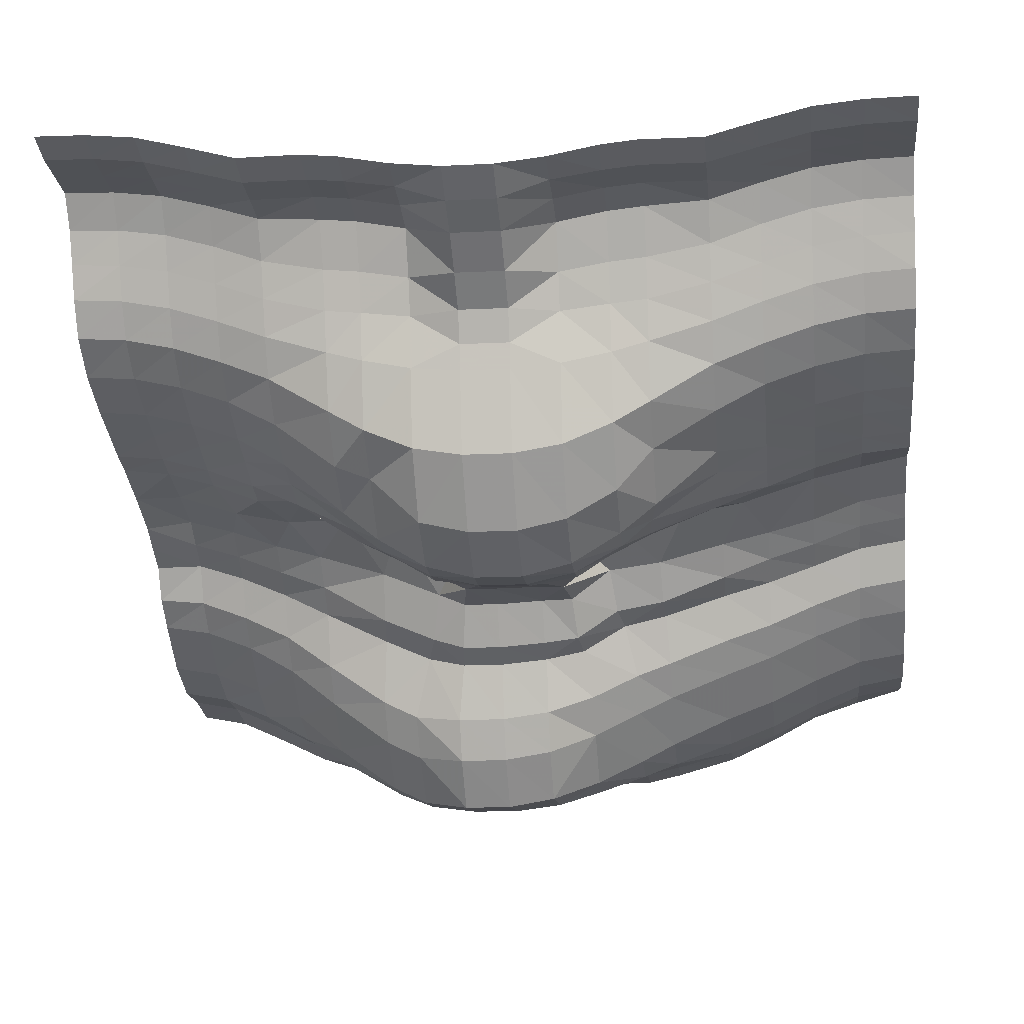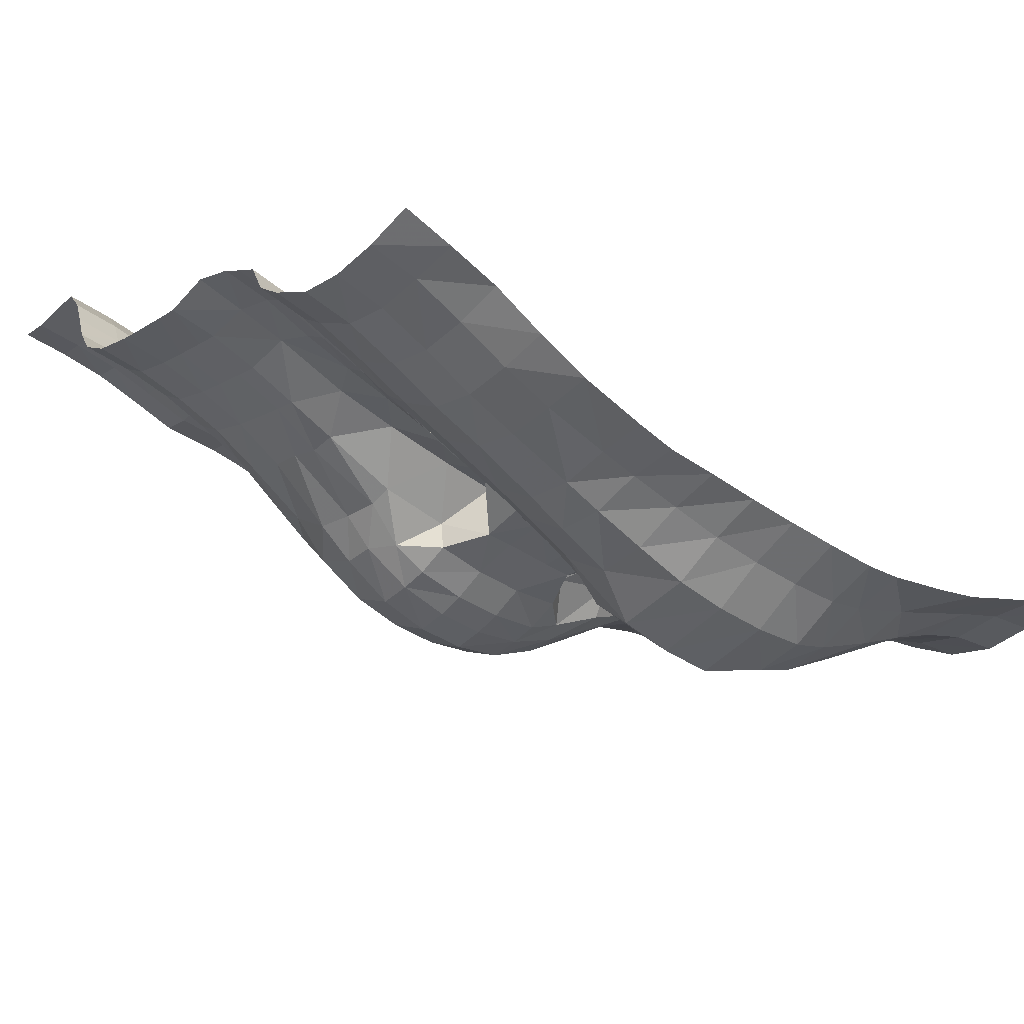
<metadata>
{"format":"obj","ext":"obj","renderer":"f3d","projection":"perspective","resolution":1024,"background":"white","views":[{"elev":-13.9,"azim":-173.5,"up":"+Y"},{"elev":-40.8,"azim":-39.2,"up":"+Y"}]}
</metadata>
<code>
o Plane.002
v 40 55.45 -27.91
v 35.29 56.37 -31.06
v 35.29 55.34 -27.91
v 40 13.78 40
v 35.29 13.93 35.29
v 35.29 12.91 40
v 40 14.78 35.29
v 35.29 14.22 30.59
v 40 15.06 30.59
v 35.29 16.32 25.88
v 40 17.1 25.88
v 35.29 20.1 21.18
v 40 20.84 21.18
v 35.29 22.86 18.44
v 35.29 28.39 14.21
v 40 29.73 11.76
v 35.29 30.34 11.76
v 40 31.81 7.059
v 35.29 31.89 7.059
v 35.29 33.16 2.353
v 40 34.49 -0.2535
v 35.29 35.47 -3.78
v 35.29 34.02 -0.2535
v 40 35.88 -3.78
v 35.29 36.77 -7.059
v 40 37.14 -7.059
v 35.29 39.05 -11.7
v 40 39.36 -11.72
v 35.29 41.93 -15.02
v 40 42.22 -15.12
v 35.29 45.24 -16.91
v 40 45.51 -17
v 35.29 48.43 -18.16
v 40 48.67 -18.16
v 35.29 51.56 -19.36
v 40 51.75 -19.36
v 35.29 54.64 -21.4
v -40 51.75 -19.36
v -35.29 54.64 -21.4
v -40 54.77 -21.4
v -35.29 51.56 -19.36
v -30.59 54.07 -21.4
v -30.59 50.89 -19.36
v -25.88 52.82 -21.4
v -25.88 49.55 -19.36
v -21.18 51.37 -21.4
v -21.18 47.87 -19.36
v -15.24 51.01 -21.4
v -15.24 46.77 -19.36
v -11.76 50.68 -21.4
v -11.76 46.44 -19.36
v -7.059 49.79 -21.4
v -7.059 45.64 -19.36
v -2.353 44.97 -22.06
v 2.353 42.29 -19.36
v -2.353 42.29 -19.36
v 7.059 45.64 -19.36
v 2.353 44.97 -22.06
v 11.76 46.44 -19.36
v 7.059 49.79 -21.4
v 15.22 46.77 -19.36
v 11.76 50.68 -21.4
v 21.18 47.87 -19.36
v 15.22 51.01 -21.4
v 25.88 49.55 -19.36
v 21.18 51.36 -21.4
v 30.59 50.89 -19.36
v 25.88 52.82 -21.4
v 30.59 54.07 -21.4
v -40 48.67 -18.16
v -35.29 48.43 -18.16
v -30.59 47.66 -18.07
v -25.88 46.25 -18.07
v -21.18 44.51 -18.16
v -15.24 43.09 -18.16
v -11.76 42.76 -18.16
v -7.059 42.22 -18.16
v 2.353 39.31 -18.18
v -2.353 39.31 -18.18
v 7.059 42.22 -18.16
v 11.76 42.76 -18.16
v 15.22 43.09 -18.16
v 21.18 44.51 -18.16
v 25.88 46.25 -18.07
v 30.59 47.66 -18.07
v -40 45.51 -17
v -35.29 45.24 -16.91
v -30.59 44.39 -16.8
v -25.88 42.89 -16.81
v -21.18 41.12 -16.93
v -15.24 39.33 -17.1
v -11.76 38.34 -17.28
v -7.059 37.34 -17.56
v 2.353 36.9 -17.68
v -2.353 36.9 -17.68
v 7.059 37.34 -17.56
v 11.76 38.34 -17.28
v 15.22 39.32 -17.1
v 21.18 41.12 -16.93
v 25.88 42.89 -16.81
v 30.59 44.39 -16.8
v -40 42.22 -15.12
v -35.29 41.93 -15.02
v -30.59 40.97 -14.94
v -25.88 39.41 -14.94
v -21.18 37.52 -15.04
v -15.24 33.97 -15.49
v -11.76 31.95 -15.77
v -7.059 29.95 -16.05
v -2.353 29.17 -16.15
v 7.059 29.95 -16.05
v 2.353 29.16 -16.15
v 11.76 31.95 -15.77
v 15.22 33.96 -15.5
v 21.18 37.52 -15.04
v 25.88 39.41 -14.94
v 30.59 40.97 -14.94
v -40 39.36 -11.72
v -35.29 39.05 -11.7
v -30.59 38.01 -11.67
v -25.88 36.4 -11.67
v -21.18 33.94 -11.72
v -15.24 30.39 -11.76
v -11.76 26.49 -11.76
v -7.059 23.86 -11.76
v -2.353 22.81 -11.76
v 7.059 23.85 -11.76
v 2.353 22.8 -11.76
v 11.76 28.21 -11.76
v 15.22 29.56 -11.76
v 21.18 33.94 -11.72
v 25.88 36.4 -11.67
v 30.59 38.01 -11.67
v -40 37.14 -7.059
v -35.29 36.77 -7.059
v -30.59 35.6 -7.059
v -25.88 33.94 -7.059
v -21.18 31.22 -7.059
v -15.24 26.2 -7.059
v -11.76 23.43 -7.059
v -7.059 20.6 -7.059
v -2.353 19.42 -7.059
v 7.059 20.6 -7.059
v 2.353 19.42 -7.059
v 11.76 23.43 -7.059
v 15.22 26.18 -7.059
v 21.18 31.22 -7.059
v 25.88 33.94 -7.059
v 30.59 35.6 -7.059
v -40 35.88 -3.78
v -35.29 35.47 -3.78
v -30.59 34.24 -3.78
v -25.88 32.51 -3.78
v -21.18 30.05 -3.78
v -14.61 25.48 -3.489
v -11.76 22.96 -3.78
v -7.059 20.4 -3.78
v 2.353 19.36 -3.78
v -2.353 19.35 -3.78
v 7.059 20.4 -3.78
v 11.76 22.95 -3.78
v 15.22 25.46 -3.78
v 21.18 30.05 -3.78
v 25.88 32.51 -3.78
v 30.59 34.24 -3.78
v -40 34.57 -0.1901
v -35.29 34.1 -0.1901
v -30.59 32.81 -0.1901
v -25.88 31.03 -0.1901
v -21.18 28.33 -0.3305
v -14.15 24.98 0.06183
v -10.21 22.52 -1.178
v -2.353 19.78 -0.9671
v -7.059 20.57 -0.9671
v 2.353 19.78 -0.9671
v 10.35 22.51 -0.9715
v 7.059 20.57 -0.9671
v 14.75 24.91 0.3235
v 21.18 28.84 -0.2535
v 25.88 30.95 -0.2535
v 30.59 32.72 -0.2535
v -35.29 33.05 7.059
v -40 33.67 2.353
v -40 34.04 7.059
v -30.59 31.95 7.059
v -35.29 33.16 2.353
v -25.88 30.02 2.353
v -30.59 31.82 2.353
v -23.34 29.63 7.059
v -21.18 28.21 2.353
v -17.24 28.53 7.059
v -14.08 25.41 2.345
v -10.37 27.66 7.059
v -7.313 24.56 2.322
v -5 21.31 7.059
v -5 27.2 7.059
v -2.353 20.92 2.353
v -7.059 21.6 2.353
v 2.353 21.31 7.059
v -2.353 21.39 7.059
v 5 21.31 7.059
v 2.353 20.92 2.353
v 7.58 24.52 3.096
v 7.059 21.6 2.353
v 12.26 27.75 7.059
v 5 26.58 7.059
v 17.66 29 7.059
v 14.11 27.01 2.55
v 23.58 28.87 7.059
v 21.18 29.87 2.353
v 29.21 29.95 7.059
v 25.88 30.02 2.353
v 30.59 31.82 2.353
v -40 31.37 11.76
v -35.29 30.59 11.76
v -25.88 27.55 11.76
v -30.59 28.84 11.76
v -21.18 26.44 11.76
v -14.62 24.69 11.76
v -9.394 23.96 11.76
v -2.353 20.92 11.76
v -5.439 21.01 11.76
v 2.353 20.64 11.76
v 8.505 21.78 11.76
v 5.796 20.68 11.76
v 14.35 24.12 11.76
v 21.18 26.17 11.76
v 25.88 27.44 11.76
v 30.59 29.1 11.76
v -40 29.38 14.21
v -35.29 28.57 14.21
v -30.59 26.79 14.21
v -25.88 25.29 14.21
v -21.18 23.46 14.21
v -14.78 20.99 14.21
v -9.987 20.13 14.21
v -5.844 17.37 14.21
v -2.353 16.9 14.04
v 2.353 16.53 14.04
v 9.32 17.5 14.21
v 6.112 16.54 14.04
v 14.57 19.66 14.21
v 21.18 23.39 14.21
v 25.88 25.15 14.21
v 30.59 26.98 14.21
v -40 20.84 21.18
v -35.29 22.84 18.44
v -40 23.63 18.44
v -35.29 20.1 21.18
v -30.59 21.15 18.44
v -30.59 18.32 21.18
v -25.88 19.14 18.44
v -25.88 16.18 21.18
v -21.18 17.53 18.44
v -21.18 14.4 21.18
v -15.24 15.23 18.44
v -15.24 12.02 21.18
v -11.76 13.97 18.44
v -11.76 10.38 21.18
v -7.059 11.77 18.44
v -7.059 8.118 21.18
v -2.353 10.18 17.77
v -2.353 6.22 19.57
v 2.353 9.538 17.77
v 2.353 5.458 19.57
v 7.059 9.476 17.77
v 7.059 5.398 19.57
v 11.76 9.98 18.44
v 15.22 7.693 21.18
v 11.76 6.04 21.18
v 21.18 12.01 21.18
v 15.22 11.62 18.44
v 25.88 15.68 21.18
v 21.18 15.61 18.44
v 30.59 18.32 21.18
v 25.88 18.91 18.44
v 30.59 21.14 18.44
v -40 17.1 25.88
v -35.29 16.32 25.88
v -30.59 14.41 25.88
v -25.88 12.17 25.88
v -21.18 10.38 25.88
v -15.24 7.716 25.88
v -11.76 5.924 25.88
v -2.353 1.732 23.37
v -7.059 3.711 25.88
v 2.353 0.9227 23.37
v 7.059 0.8981 23.37
v 15.22 3.406 25.88
v 11.76 1.79 25.88
v 21.18 7.59 25.88
v 25.88 11.44 25.88
v 30.59 14.41 25.88
v -40 15.36 30.59
v -35.29 14.45 30.59
v -30.59 12.51 30.59
v -25.88 10.19 30.59
v -21.18 8.365 30.59
v -15.24 6.212 30.59
v -11.76 4.901 30.59
v -2.353 1.895 30.59
v -7.059 3.316 30.59
v 2.353 1.299 30.59
v 7.059 1.299 30.59
v 15.22 3.241 30.59
v 11.76 1.895 30.59
v 21.18 6.629 30.59
v 25.88 9.576 30.59
v 30.59 12.21 30.59
v -40 14.99 35.29
v -35.29 14.11 35.29
v -30.59 12.12 35.29
v -25.88 9.812 35.29
v -21.18 8.015 35.29
v -11.76 5.67 35.29
v -15.24 6.445 35.29
v -7.059 4.746 35.29
v -2.353 3.883 35.29
v 2.353 3.534 35.29
v 7.059 3.534 35.29
v 11.76 3.883 35.29
v 15.22 4.846 35.29
v 21.18 7.423 35.29
v 30.59 11.9 35.29
v 25.88 9.646 35.29
v -35.29 14.11 40
v -40 15.47 40
v -30.59 12.54 40
v -25.88 10.03 40
v -21.18 7.887 40
v -15.24 6.203 40
v -7.059 5.276 40
v -11.76 5.408 40
v -2.353 5.018 40
v 2.353 4.911 40
v 7.059 4.911 40
v 11.76 5.018 40
v 15.22 5.541 40
v 25.88 8.65 40
v 21.18 7.162 40
v 30.59 10.84 40
v -40 55.45 -27.91
v -35.29 56.37 -31.06
v -40 56.45 -31.06
v -35.29 55.34 -27.91
v -30.59 55.91 -31.06
v -30.59 54.83 -27.91
v -25.88 54.74 -31.06
v -25.88 53.62 -27.91
v -21.18 53.47 -31.06
v -15.24 52.4 -27.91
v -21.18 52.35 -27.91
v -11.76 53.18 -31.06
v -15.24 53.52 -31.06
v -11.76 52.06 -27.91
v -7.059 52.3 -31.06
v -7.059 51.35 -27.91
v -2.353 51.82 -31.06
v 2.353 49.63 -28.24
v -2.353 49.63 -28.24
v 7.059 51.35 -27.91
v 2.353 51.82 -31.06
v 11.76 52.06 -27.91
v 7.059 52.3 -31.06
v 15.22 52.4 -27.91
v 11.76 53.18 -31.06
v 21.18 53.46 -31.06
v 15.22 53.51 -31.06
v 25.88 53.62 -27.91
v 21.18 52.35 -27.91
v 30.59 54.83 -27.91
v 25.88 54.74 -31.06
v 30.59 55.91 -31.06
v 40 33.67 2.353
v 30.59 25.12 16.66
v 25.88 23.18 16.66
v 21.18 20.89 16.66
v 14.79 17.87 16.66
v 10.14 15.88 16.66
v 6.427 15.08 16.32
v 2.353 15.09 16.32
v -2.353 15.55 16.32
v -6.249 16.39 16.66
v -10.58 18.97 16.66
v -14.93 19.96 16.66
v -21.18 21.99 16.66
v -25.88 23.35 16.66
v -30.59 24.99 16.66
v -35.29 26.71 16.66
v -40 27.5 16.66
v 40 23.31 18.44
v 35.29 26.6 16.66
v 40 28.07 14.21
v 35.29 54.99 -24.65
v 30.59 54.45 -24.65
v 25.88 53.22 -24.65
v 21.18 51.95 -24.65
v 15.22 52 -24.65
v 11.76 51.67 -24.65
v 7.059 50.8 -24.65
v 2.353 47.71 -25.15
v -2.353 47.71 -25.15
v -7.059 50.8 -24.65
v -11.76 51.67 -24.65
v -15.24 52 -24.65
v -21.18 51.95 -24.65
v -25.88 53.22 -24.65
v -30.59 54.45 -24.65
v -35.29 54.99 -24.65
v -40 55.11 -24.65
v 40 55.11 -24.65
v 40 54.77 -21.4
v 40 56.45 -31.06
v 40 26.52 16.66
f 1 2 3
f 4 5 6
f 7 8 5
f 9 10 8
f 11 12 10
f 13 14 12
f 15 16 17
f 17 18 19
f 18 20 19
f 21 22 23
f 24 25 22
f 26 27 25
f 28 29 27
f 30 31 29
f 32 33 31
f 34 35 33
f 36 37 35
f 38 39 40
f 41 42 39
f 43 44 42
f 45 46 44
f 47 48 46
f 49 50 48
f 51 52 50
f 53 54 52
f 55 54 56
f 57 58 55
f 59 60 57
f 61 62 59
f 63 64 61
f 65 66 63
f 67 68 65
f 35 69 67
f 70 41 38
f 71 43 41
f 72 45 43
f 73 47 45
f 74 49 47
f 75 51 49
f 76 53 51
f 77 56 53
f 78 56 79
f 80 55 78
f 81 57 80
f 82 59 81
f 83 61 82
f 84 63 83
f 85 65 84
f 33 67 85
f 86 71 70
f 87 72 71
f 88 73 72
f 89 74 73
f 90 75 74
f 91 76 75
f 92 77 76
f 93 79 77
f 94 79 95
f 96 78 94
f 97 80 96
f 98 81 97
f 99 82 98
f 100 83 99
f 101 84 100
f 31 85 101
f 102 87 86
f 103 88 87
f 104 89 88
f 105 90 89
f 106 91 90
f 107 92 91
f 108 93 92
f 109 95 93
f 110 94 95
f 111 94 112
f 113 96 111
f 114 97 113
f 115 98 114
f 116 99 115
f 117 100 116
f 29 101 117
f 118 103 102
f 119 104 103
f 120 105 104
f 121 106 105
f 122 107 106
f 123 108 107
f 124 109 108
f 125 110 109
f 126 112 110
f 127 112 128
f 129 111 127
f 130 113 129
f 131 114 130
f 132 115 131
f 133 116 132
f 27 117 133
f 134 119 118
f 135 120 119
f 136 121 120
f 137 122 121
f 138 123 122
f 139 124 123
f 140 125 124
f 141 126 125
f 142 128 126
f 143 128 144
f 145 127 143
f 146 129 145
f 147 130 146
f 148 131 147
f 149 132 148
f 25 133 149
f 150 135 134
f 151 136 135
f 152 137 136
f 153 138 137
f 154 139 138
f 155 140 139
f 156 141 140
f 157 142 141
f 158 142 159
f 160 144 158
f 161 143 160
f 162 145 161
f 163 146 162
f 164 147 163
f 165 148 164
f 22 149 165
f 166 151 150
f 167 152 151
f 168 153 152
f 169 154 153
f 170 155 154
f 171 156 155
f 172 157 156
f 173 157 174
f 173 158 159
f 175 160 158
f 176 160 177
f 178 161 176
f 179 162 178
f 180 163 179
f 181 164 180
f 23 165 181
f 182 183 184
f 185 186 182
f 185 187 188
f 189 190 187
f 191 192 190
f 193 194 192
f 195 194 196
f 195 197 198
f 199 197 200
f 201 202 199
f 201 203 204
f 205 203 206
f 207 208 205
f 209 210 207
f 211 212 209
f 19 213 211
f 214 182 184
f 215 185 182
f 216 185 217
f 218 189 216
f 219 191 218
f 220 193 219
f 220 195 196
f 221 195 222
f 221 199 200
f 223 201 199
f 224 201 225
f 224 205 206
f 226 207 205
f 227 209 207
f 228 211 209
f 229 19 211
f 230 215 214
f 231 217 215
f 232 216 217
f 233 218 216
f 234 219 218
f 235 220 219
f 236 222 220
f 237 221 222
f 238 223 221
f 239 225 223
f 240 225 241
f 242 224 240
f 243 226 242
f 244 227 243
f 245 228 244
f 15 229 245
f 246 247 248
f 249 250 247
f 251 252 250
f 253 254 252
f 255 256 254
f 257 258 256
f 259 260 258
f 261 262 260
f 263 264 262
f 265 266 264
f 267 268 266
f 269 268 270
f 271 272 269
f 273 274 271
f 275 276 273
f 12 277 275
f 278 249 246
f 279 251 249
f 280 253 251
f 281 255 253
f 282 257 255
f 283 259 257
f 284 261 259
f 285 261 286
f 285 265 263
f 287 267 265
f 288 270 267
f 289 270 290
f 291 269 289
f 292 271 291
f 293 273 292
f 10 275 293
f 294 279 278
f 295 280 279
f 296 281 280
f 297 282 281
f 298 283 282
f 299 284 283
f 300 286 284
f 301 286 302
f 303 285 301
f 304 287 303
f 304 290 288
f 305 290 306
f 307 289 305
f 308 291 307
f 309 292 308
f 8 293 309
f 310 295 294
f 311 296 295
f 312 297 296
f 313 298 297
f 314 299 298
f 315 299 316
f 317 300 315
f 318 302 317
f 319 301 318
f 320 303 319
f 320 306 304
f 321 305 306
f 322 307 305
f 323 308 307
f 324 308 325
f 5 309 324
f 326 310 327
f 328 311 326
f 329 312 328
f 330 313 329
f 330 316 314
f 331 315 316
f 332 315 333
f 334 317 332
f 335 318 334
f 336 319 335
f 336 321 320
f 337 322 321
f 338 323 322
f 339 323 340
f 341 325 339
f 6 324 341
f 342 343 344
f 345 346 343
f 347 348 346
f 349 350 348
f 351 350 352
f 351 353 354
f 355 356 353
f 357 358 356
f 359 358 360
f 361 362 359
f 363 364 361
f 365 366 363
f 365 367 368
f 369 367 370
f 371 372 369
f 3 373 371
f 20 181 213
f 213 180 212
f 210 180 179
f 208 179 178
f 208 176 203
f 204 176 177
f 202 177 175
f 197 175 173
f 197 174 198
f 198 172 194
f 192 172 171
f 190 171 170
f 187 170 169
f 188 169 168
f 186 168 167
f 183 167 166
f 374 23 20
f 14 375 277
f 277 376 276
f 276 377 274
f 274 378 272
f 272 379 268
f 266 379 380
f 264 380 381
f 262 381 382
f 260 382 383
f 258 383 384
f 256 384 385
f 254 385 386
f 252 386 387
f 250 387 388
f 247 388 389
f 248 389 390
f 391 392 14
f 392 245 375
f 375 244 376
f 376 243 377
f 377 242 378
f 378 240 379
f 380 240 241
f 381 241 239
f 382 239 238
f 382 237 383
f 384 237 236
f 384 235 385
f 386 235 234
f 387 234 233
f 388 233 232
f 389 232 231
f 390 231 230
f 392 393 15
f 394 371 395
f 395 369 396
f 396 370 397
f 398 370 365
f 398 363 399
f 399 361 400
f 400 359 401
f 401 360 402
f 403 360 357
f 404 357 355
f 405 355 351
f 405 352 406
f 407 352 349
f 408 349 347
f 409 347 345
f 410 345 342
f 411 3 394
f 412 394 37
f 40 409 410
f 39 408 409
f 42 407 408
f 44 406 407
f 46 405 406
f 48 404 405
f 50 403 404
f 52 402 403
f 58 402 54
f 60 401 58
f 62 400 60
f 64 399 62
f 66 398 64
f 68 397 66
f 69 396 68
f 37 395 69
f 1 413 2
f 4 7 5
f 7 9 8
f 9 11 10
f 11 13 12
f 13 391 14
f 15 393 16
f 17 16 18
f 18 374 20
f 21 24 22
f 24 26 25
f 26 28 27
f 28 30 29
f 30 32 31
f 32 34 33
f 34 36 35
f 36 412 37
f 38 41 39
f 41 43 42
f 43 45 44
f 45 47 46
f 47 49 48
f 49 51 50
f 51 53 52
f 53 56 54
f 55 58 54
f 57 60 58
f 59 62 60
f 61 64 62
f 63 66 64
f 65 68 66
f 67 69 68
f 35 37 69
f 70 71 41
f 71 72 43
f 72 73 45
f 73 74 47
f 74 75 49
f 75 76 51
f 76 77 53
f 77 79 56
f 78 55 56
f 80 57 55
f 81 59 57
f 82 61 59
f 83 63 61
f 84 65 63
f 85 67 65
f 33 35 67
f 86 87 71
f 87 88 72
f 88 89 73
f 89 90 74
f 90 91 75
f 91 92 76
f 92 93 77
f 93 95 79
f 94 78 79
f 96 80 78
f 97 81 80
f 98 82 81
f 99 83 82
f 100 84 83
f 101 85 84
f 31 33 85
f 102 103 87
f 103 104 88
f 104 105 89
f 105 106 90
f 106 107 91
f 107 108 92
f 108 109 93
f 109 110 95
f 110 112 94
f 111 96 94
f 113 97 96
f 114 98 97
f 115 99 98
f 116 100 99
f 117 101 100
f 29 31 101
f 118 119 103
f 119 120 104
f 120 121 105
f 121 122 106
f 122 123 107
f 123 124 108
f 124 125 109
f 125 126 110
f 126 128 112
f 127 111 112
f 129 113 111
f 130 114 113
f 131 115 114
f 132 116 115
f 133 117 116
f 27 29 117
f 134 135 119
f 135 136 120
f 136 137 121
f 137 138 122
f 138 139 123
f 139 140 124
f 140 141 125
f 141 142 126
f 142 144 128
f 143 127 128
f 145 129 127
f 146 130 129
f 147 131 130
f 148 132 131
f 149 133 132
f 25 27 133
f 150 151 135
f 151 152 136
f 152 153 137
f 153 154 138
f 154 155 139
f 155 156 140
f 156 157 141
f 157 159 142
f 158 144 142
f 160 143 144
f 161 145 143
f 162 146 145
f 163 147 146
f 164 148 147
f 165 149 148
f 22 25 149
f 166 167 151
f 167 168 152
f 168 169 153
f 169 170 154
f 170 171 155
f 171 172 156
f 172 174 157
f 173 159 157
f 173 175 158
f 175 177 160
f 176 161 160
f 178 162 161
f 179 163 162
f 180 164 163
f 181 165 164
f 23 22 165
f 182 186 183
f 185 188 186
f 185 189 187
f 189 191 190
f 191 193 192
f 193 196 194
f 195 198 194
f 195 200 197
f 199 202 197
f 201 204 202
f 201 206 203
f 205 208 203
f 207 210 208
f 209 212 210
f 211 213 212
f 19 20 213
f 214 215 182
f 215 217 185
f 216 189 185
f 218 191 189
f 219 193 191
f 220 196 193
f 220 222 195
f 221 200 195
f 221 223 199
f 223 225 201
f 224 206 201
f 224 226 205
f 226 227 207
f 227 228 209
f 228 229 211
f 229 17 19
f 230 231 215
f 231 232 217
f 232 233 216
f 233 234 218
f 234 235 219
f 235 236 220
f 236 237 222
f 237 238 221
f 238 239 223
f 239 241 225
f 240 224 225
f 242 226 224
f 243 227 226
f 244 228 227
f 245 229 228
f 15 17 229
f 246 249 247
f 249 251 250
f 251 253 252
f 253 255 254
f 255 257 256
f 257 259 258
f 259 261 260
f 261 263 262
f 263 265 264
f 265 267 266
f 267 270 268
f 269 272 268
f 271 274 272
f 273 276 274
f 275 277 276
f 12 14 277
f 278 279 249
f 279 280 251
f 280 281 253
f 281 282 255
f 282 283 257
f 283 284 259
f 284 286 261
f 285 263 261
f 285 287 265
f 287 288 267
f 288 290 270
f 289 269 270
f 291 271 269
f 292 273 271
f 293 275 273
f 10 12 275
f 294 295 279
f 295 296 280
f 296 297 281
f 297 298 282
f 298 299 283
f 299 300 284
f 300 302 286
f 301 285 286
f 303 287 285
f 304 288 287
f 304 306 290
f 305 289 290
f 307 291 289
f 308 292 291
f 309 293 292
f 8 10 293
f 310 311 295
f 311 312 296
f 312 313 297
f 313 314 298
f 314 316 299
f 315 300 299
f 317 302 300
f 318 301 302
f 319 303 301
f 320 304 303
f 320 321 306
f 321 322 305
f 322 323 307
f 323 325 308
f 324 309 308
f 5 8 309
f 326 311 310
f 328 312 311
f 329 313 312
f 330 314 313
f 330 331 316
f 331 333 315
f 332 317 315
f 334 318 317
f 335 319 318
f 336 320 319
f 336 337 321
f 337 338 322
f 338 340 323
f 339 325 323
f 341 324 325
f 6 5 324
f 342 345 343
f 345 347 346
f 347 349 348
f 349 352 350
f 351 354 350
f 351 355 353
f 355 357 356
f 357 360 358
f 359 362 358
f 361 364 362
f 363 366 364
f 365 368 366
f 365 370 367
f 369 372 367
f 371 373 372
f 3 2 373
f 20 23 181
f 213 181 180
f 210 212 180
f 208 210 179
f 208 178 176
f 204 203 176
f 202 204 177
f 197 202 175
f 197 173 174
f 198 174 172
f 192 194 172
f 190 192 171
f 187 190 170
f 188 187 169
f 186 188 168
f 183 186 167
f 374 21 23
f 14 392 375
f 277 375 376
f 276 376 377
f 274 377 378
f 272 378 379
f 266 268 379
f 264 266 380
f 262 264 381
f 260 262 382
f 258 260 383
f 256 258 384
f 254 256 385
f 252 254 386
f 250 252 387
f 247 250 388
f 248 247 389
f 391 414 392
f 392 15 245
f 375 245 244
f 376 244 243
f 377 243 242
f 378 242 240
f 380 379 240
f 381 380 241
f 382 381 239
f 382 238 237
f 384 383 237
f 384 236 235
f 386 385 235
f 387 386 234
f 388 387 233
f 389 388 232
f 390 389 231
f 392 414 393
f 394 3 371
f 395 371 369
f 396 369 370
f 398 397 370
f 398 365 363
f 399 363 361
f 400 361 359
f 401 359 360
f 403 402 360
f 404 403 357
f 405 404 355
f 405 351 352
f 407 406 352
f 408 407 349
f 409 408 347
f 410 409 345
f 411 1 3
f 412 411 394
f 40 39 409
f 39 42 408
f 42 44 407
f 44 46 406
f 46 48 405
f 48 50 404
f 50 52 403
f 52 54 402
f 58 401 402
f 60 400 401
f 62 399 400
f 64 398 399
f 66 397 398
f 68 396 397
f 69 395 396
f 37 394 395

</code>
